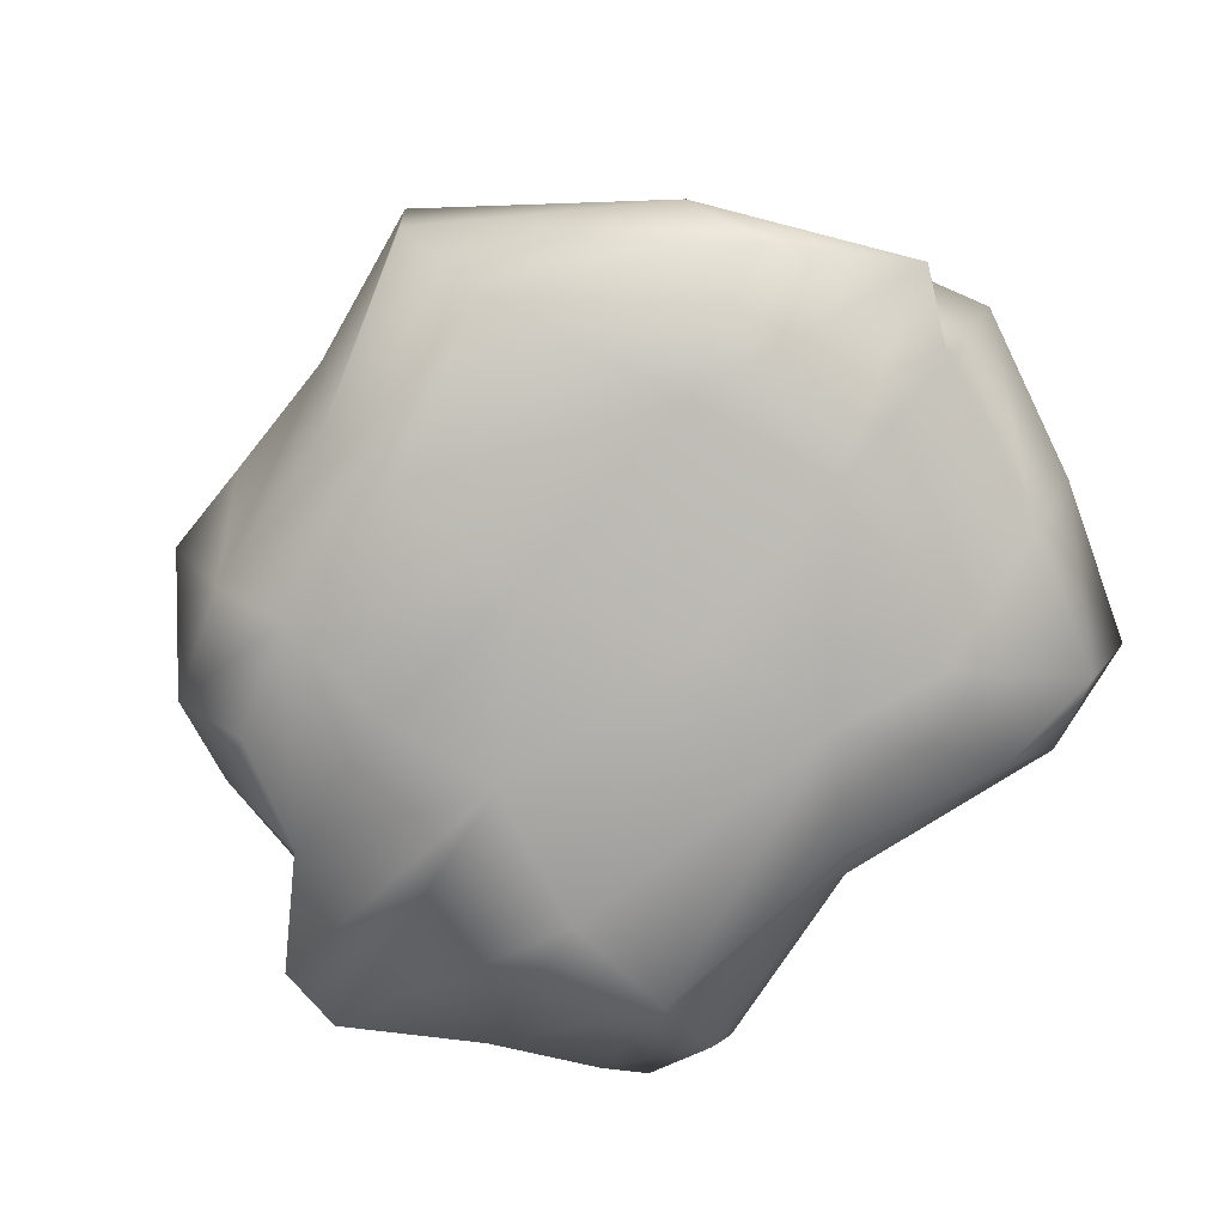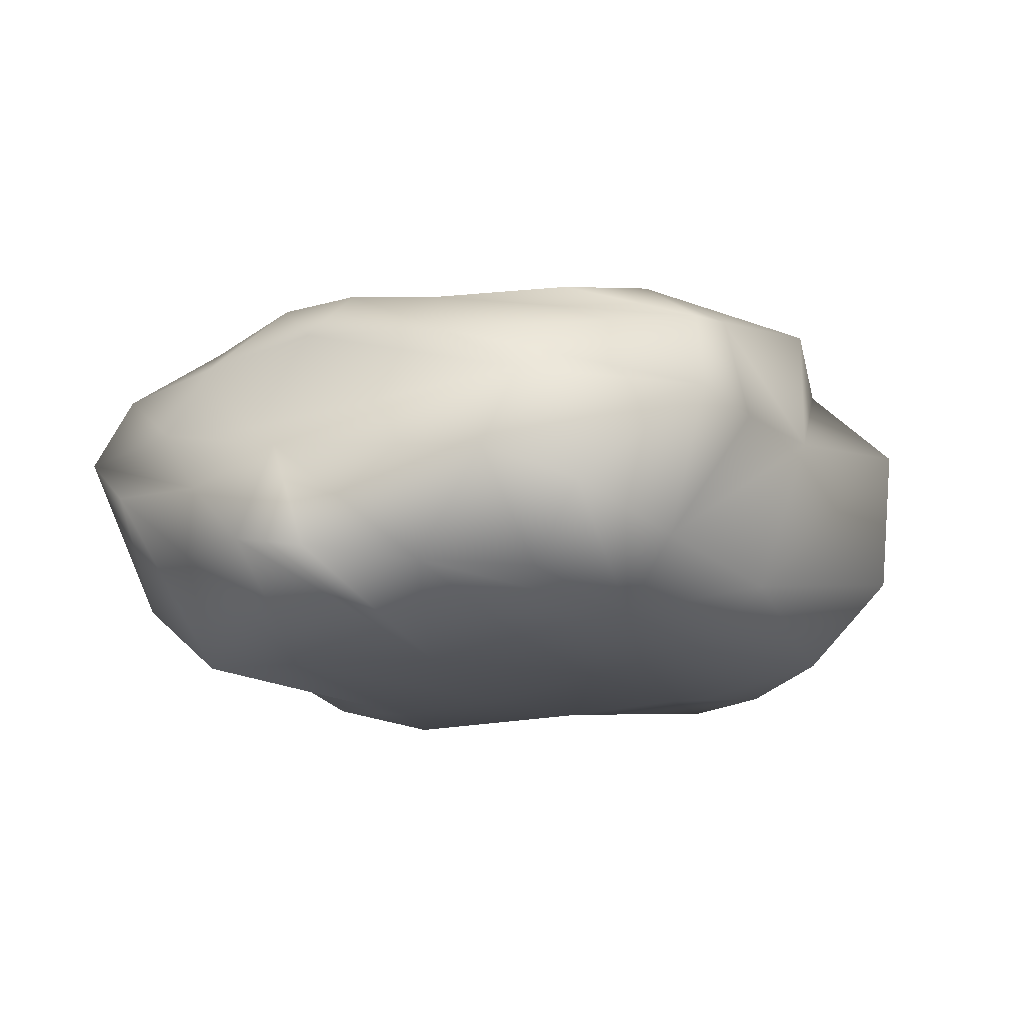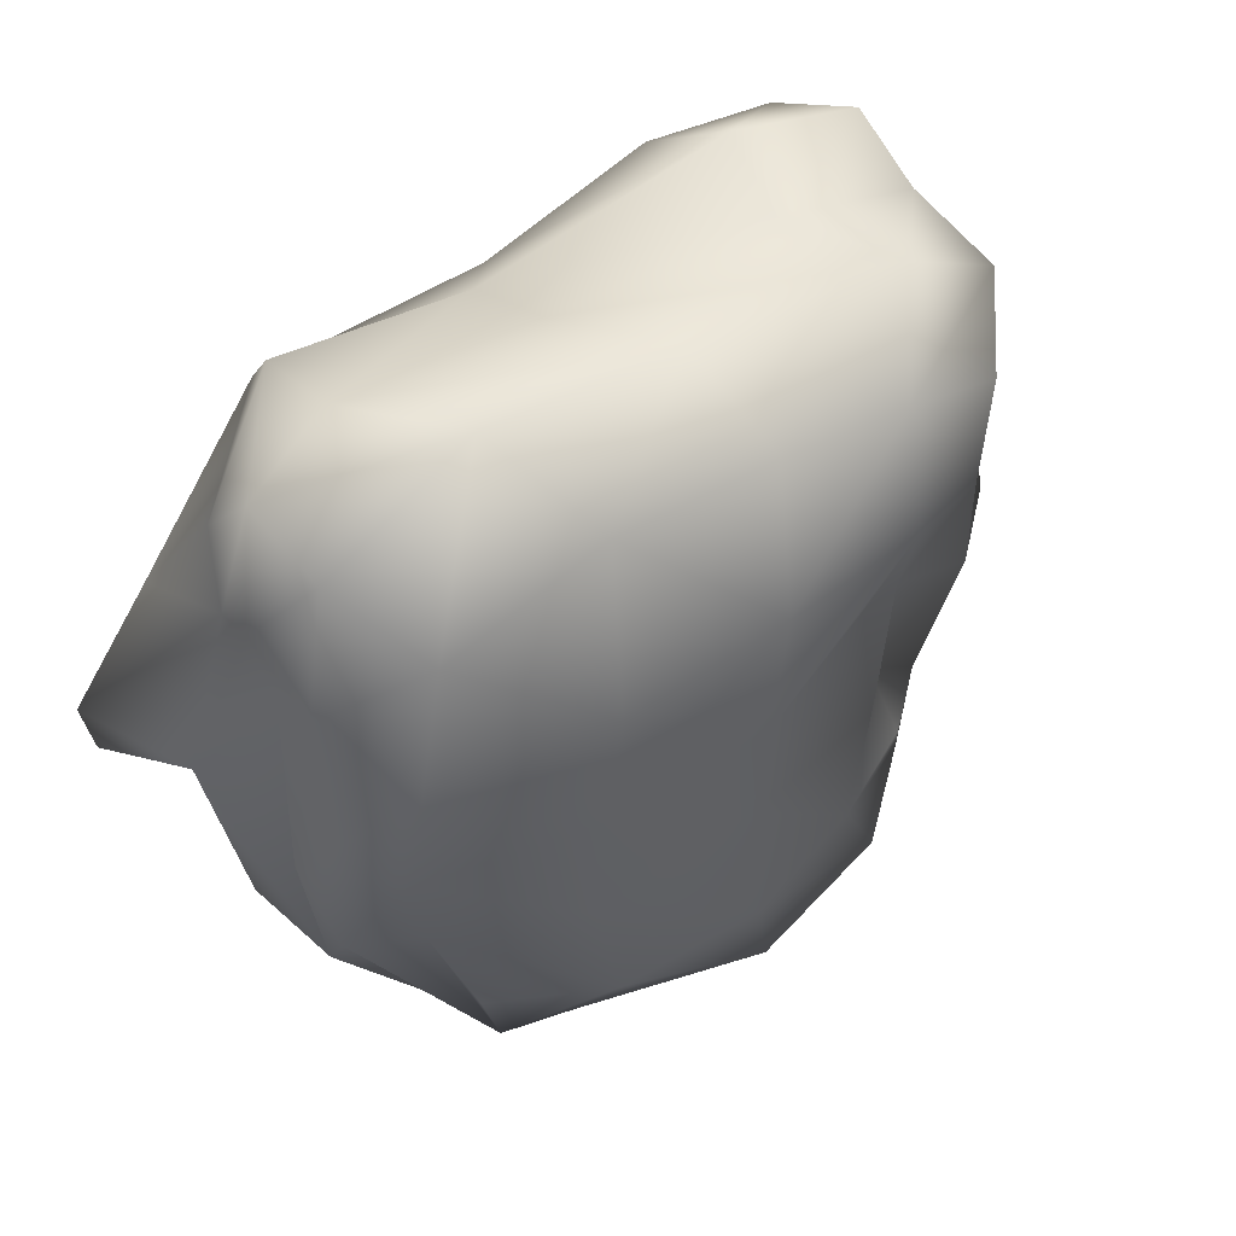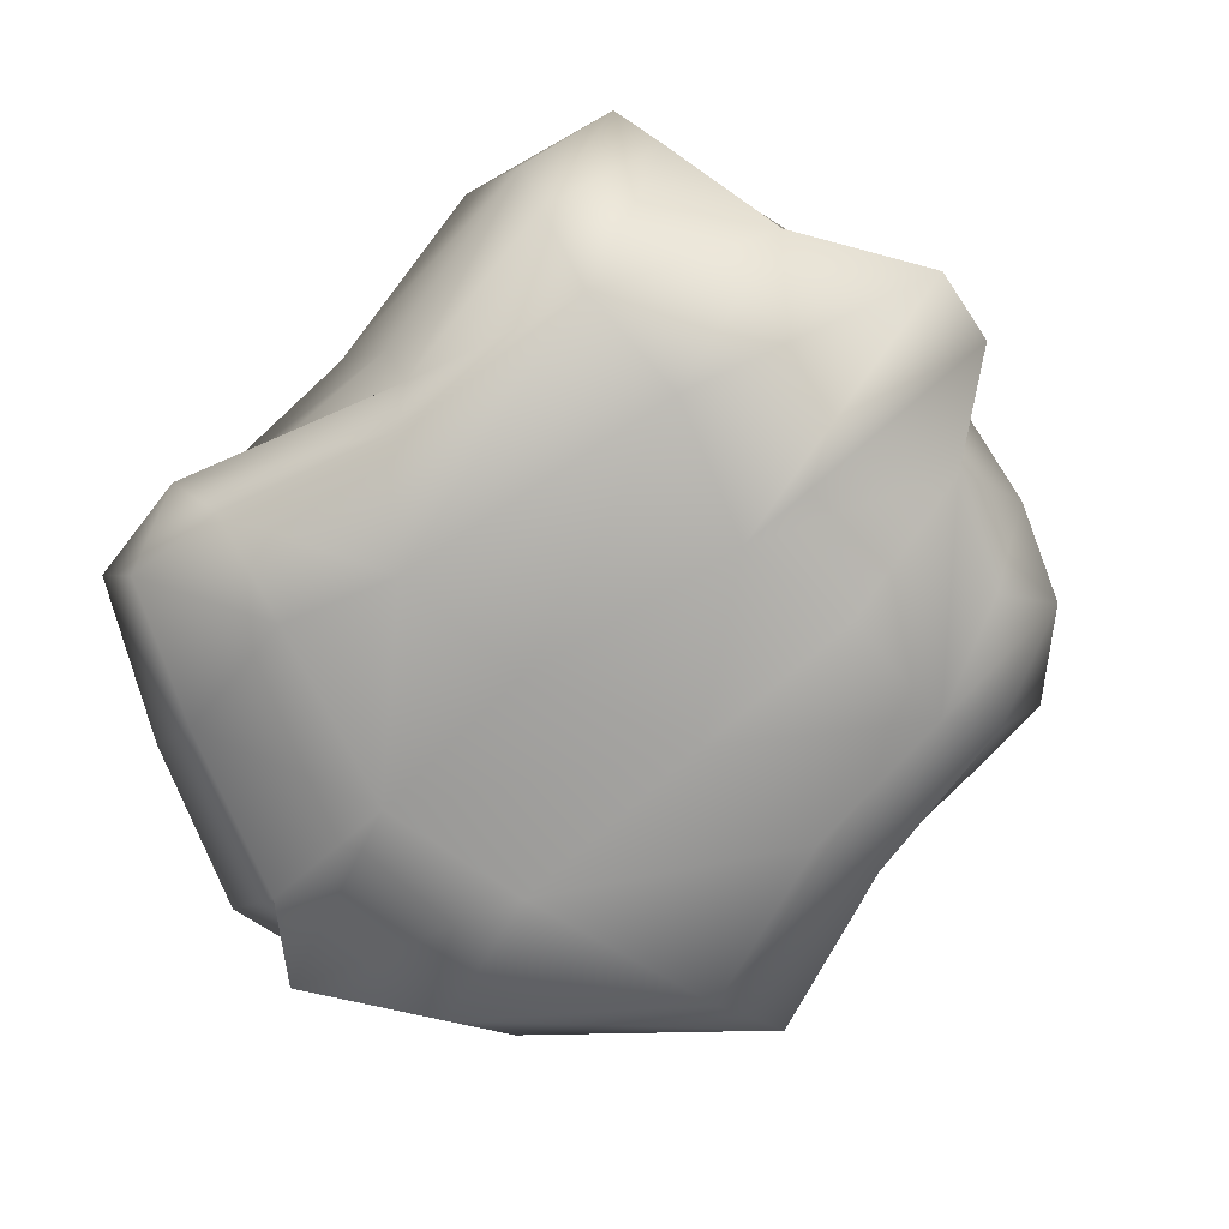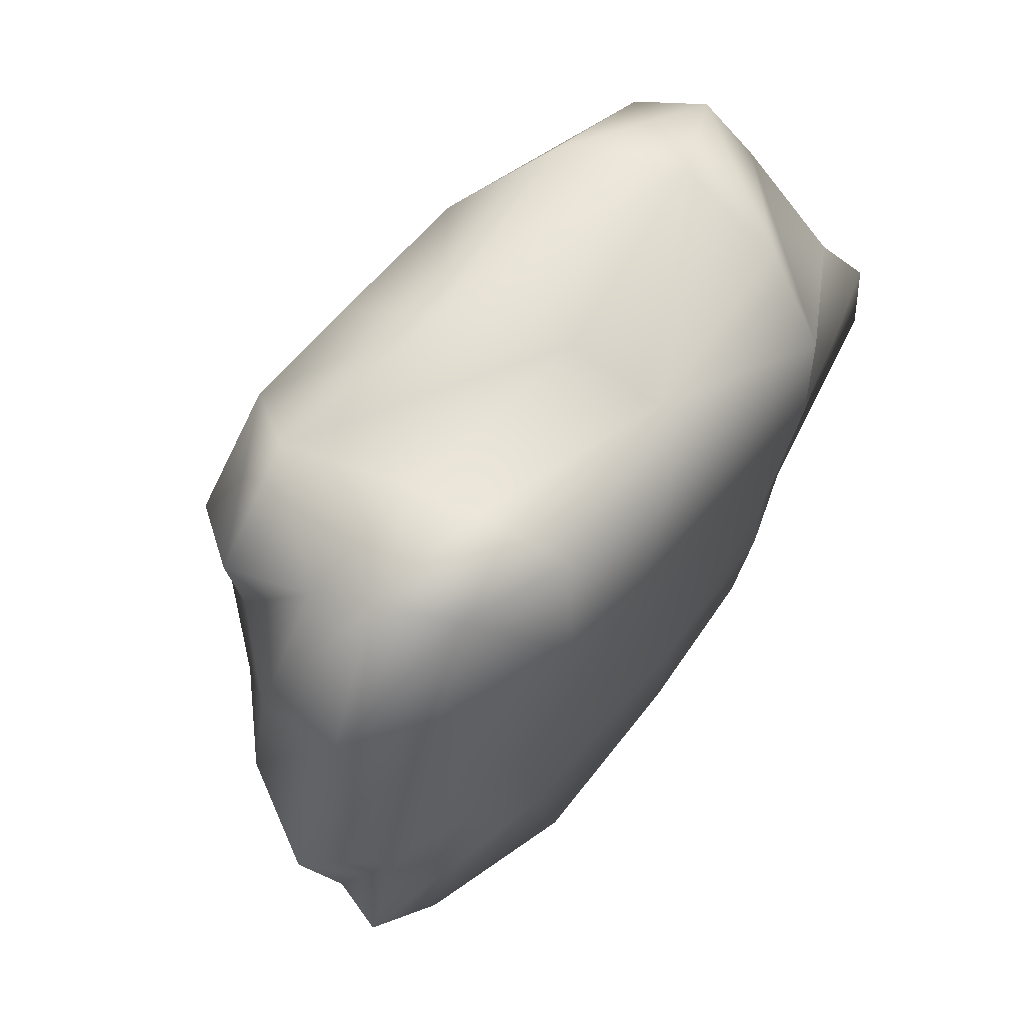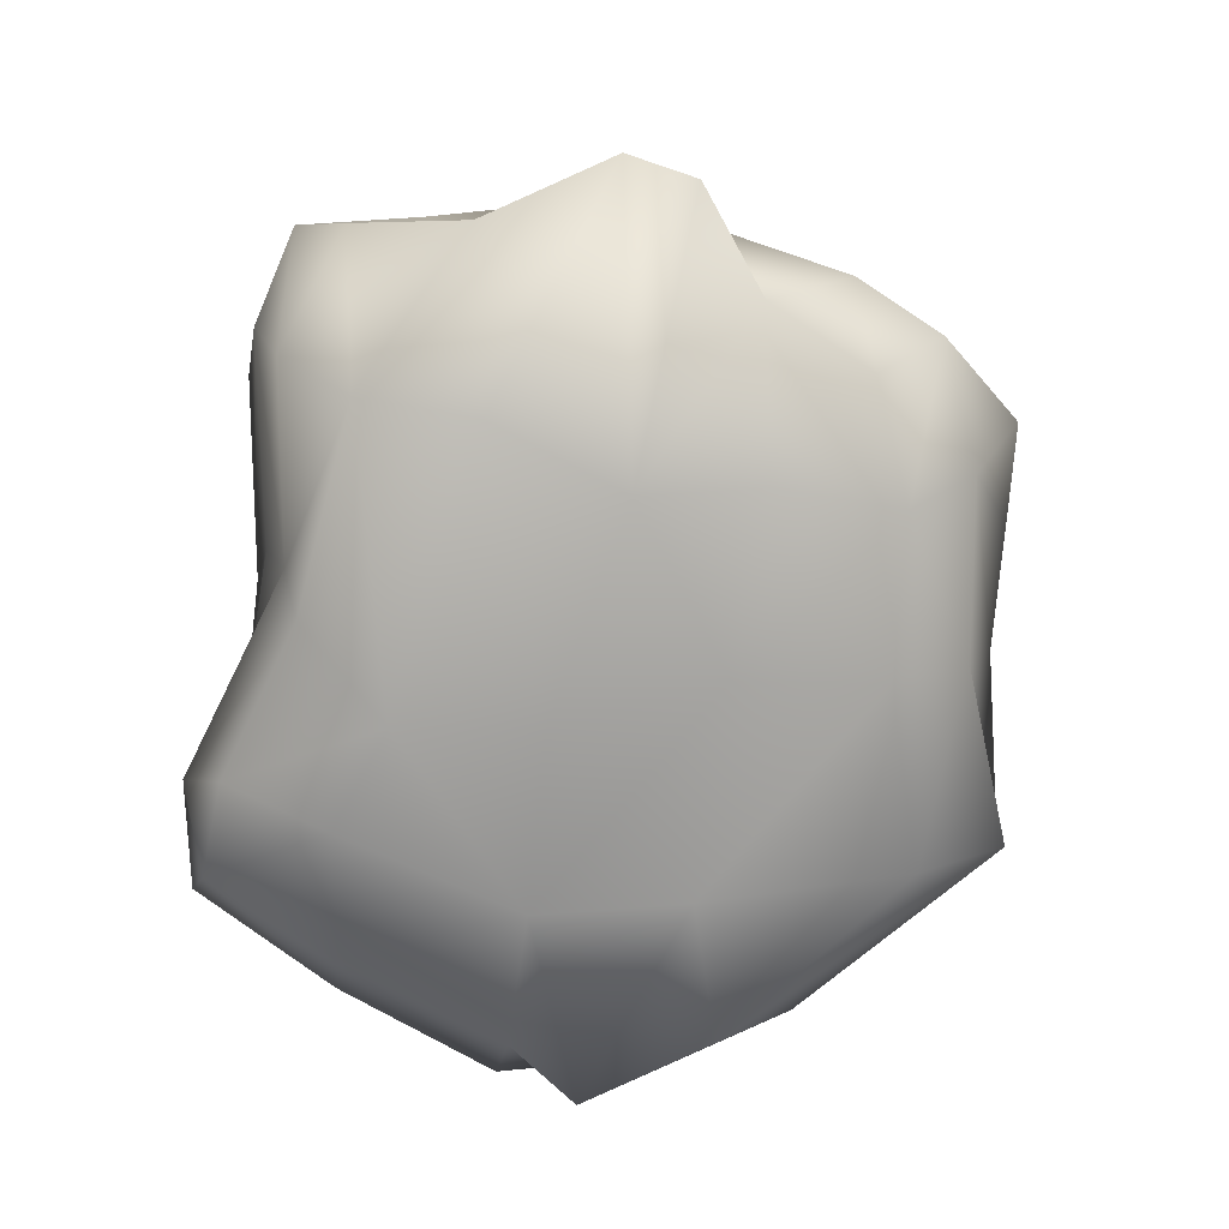
<metadata>
{"format":"obj","ext":"obj","renderer":"f3d","projection":"perspective","resolution":1024,"background":"white","views":[{"elev":-79.6,"azim":-128.9,"up":"+Y"},{"elev":-18.0,"azim":123.1,"up":"+Y"},{"elev":44.8,"azim":145.3,"up":"+Z"},{"elev":-75.7,"azim":46.8,"up":"+Y"},{"elev":64.9,"azim":-53.7,"up":"+Z"},{"elev":-75.4,"azim":85.5,"up":"+Y"}]}
</metadata>
<code>
v  14.89 7.353 -4.86
v  12.36 7.293 -11.39
v  6.067 9.21 -12.75
v  7.755 9.465 -6.089
v  17.1 -7.984 -5.442
v  9.1 -10.31 -6.25
v  8.441 -9.835 -12.59
v  14.28 -8.442 -10.63
v  18.35 -1.576 14.07
v  12.69 -6.483 16.46
v  11.69 -10.11 12.63
v  19.46 -6.225 7.916
v  15.7 -4.82 -14.04
v  17.92 -2.942 -9.8
v  -18.59 -8.417 -6.342
v  -17.95 -5.268 -10.13
v  -8.66 -5.355 -19.59
v  -8.877 -9.426 -14.89
v  -14.04 4.663 -7.51
v  -8.689 7.443 -2.112
v  -10.39 8.025 -6.839
v  -12.67 5.522 -11.5
v  -6.593 9.309 -9.027
v  -7.351 9.456 -2.642
v  -0.2451 10.11 -4.138
v  -1.275 9.686 -11.99
v  -0.5355 10.73 1.699
v  -6.535 9.209 4.129
v  -8.124 10.53 8.869
v  -1.181 10.87 8.002
v  15.36 8.632 5.042
v  15.84 8.178 -0.0075
v  7.801 10.22 0.5609
v  7.003 10.66 6.774
v  8.244 -10.57 -0.1458
v  22.21 -7.966 -2.069
v  23.05 -7.259 1.468
v  11.2 -10.55 6.726
v  -12.4 -9.425 3.146
v  -2.994 -10.39 2.952
v  -3.464 -10.24 10.13
v  -8.875 -9.942 12.54
v  0.3543 -10.12 -12.6
v  0.0866 -10.47 -5.299
v  -11.07 -9.77 -4.562
v  9.717 4.735 19.16
v  13.04 -0.8884 18.26
v  17.78 1.02 16.79
v  16.91 4.721 14.93
v  2.377 -1.698 17.11
v  -0.5817 4.061 18.17
v  -10.65 5.52 18.84
v  -8.532 -0.5008 18.25
v  -8.752 -4.229 20.32
v  -7.322 -8.343 17.98
v  0.8383 -8.792 14.73
v  2.739 -6.509 15.63
v  17.34 4.148 -6.934
v  16.61 1.357 -11.15
v  11.07 0.5641 -18.82
v  10.02 4.926 -17.94
v  17.58 1.091 5.418
v  19.35 4.739 0.3154
v  18.01 4.957 8.308
v  18.63 1.367 10.58
v  20.58 -1.533 1.321
v  18.15 -1.867 8.839
v  -10.04 7.389 -15.14
v  -8.976 2.214 -20.27
v  -14.17 0.3184 -12.94
v  -0.5836 0.8457 -18.83
v  -3.017 8.286 -17.72
v  6.425 5.907 -17.69
v  6.061 0.4298 -18.79
v  0.8057 -7.22 -16.55
v  9.717 -6.553 -15.94
v  -17.59 0.2302 -7.722
v  -21.58 -4.951 -1.098
v  -19.29 2.433 -0.4558
v  -23.05 -3.849 4.169
v  -19.19 -3.808 12.41
v  -18.78 1.217 9.179
v  -12.81 8.713 7.904
v  -9.724 7.709 2.822
v  -15.45 5.942 -0.288
v  -14.99 5.454 8.532
v  -7.873 9.479 15.17
v  -13.47 8.501 13.35
v  -1.65 9.062 15.22
v  6.204 8.656 14.77
v  13.78 7.939 11.32
v  -12.77 -6.632 18.85
v  -16.28 -7.27 12.09
v  -19.91 -7.515 3.64
v  -22.65 -7.852 0.0867
v  -16.13 4.846 15.77
v  -15.29 0.2674 17.38
v  -14.78 -3.101 19.82
g default
f 1 2 3 4
f 5 6 7 8
f 9 10 11 12
f 8 13 14 5
f 15 16 17 18
f 19 20 21 22
f 23 24 25 26
f 27 28 29 30
f 31 32 33 34
f 35 36 37 38
f 39 40 41 42
f 43 44 45 18
f 46 47 48 49
f 50 51 52 53
f 54 55 56 57
f 58 59 60 61
f 62 63 64 65
f 66 67 37 36
f 22 68 69 70
f 71 72 73 74
f 75 76 7 43
f 77 70 16 78
f 79 80 81 82
f 83 84 85 86
f 4 3 26 25
f 4 25 27 33
f 4 33 32 1
f 5 36 35 6
f 44 6 35 40
f 44 43 7 6
f 10 9 48 47
f 57 10 47 50
f 57 56 11 10
f 14 13 60 59
f 66 14 59 62
f 66 36 5 14
f 69 17 16 70
f 75 17 69 71
f 75 43 18 17
f 70 77 19 22
f 79 85 19 77
f 20 19 85 84
f 23 21 20 24
f 84 28 24 20
f 27 25 24 28
f 84 83 29 28
f 87 29 83 88
f 30 29 87 89
f 33 27 30 34
f 30 89 90 34
f 91 31 34 90
f 38 37 12 11
f 11 56 41 38
f 40 35 38 41
f 41 56 55 42
f 92 93 42 55
f 93 94 39 42
f 39 45 44 40
f 39 94 95 45
f 15 18 45 95
f 46 49 91 90
f 90 89 51 46
f 51 50 47 46
f 51 89 87 52
f 87 88 96 52
f 52 96 97 53
f 53 54 57 50
f 98 54 53 97
f 54 98 92 55
f 61 2 1 58
f 58 1 32 63
f 59 58 63 62
f 63 32 31 64
f 91 49 64 31
f 49 48 65 64
f 65 67 66 62
f 48 9 67 65
f 67 9 12 37
f 23 68 22 21
f 68 23 26 72
f 71 69 68 72
f 72 26 3 73
f 61 73 3 2
f 74 73 61 60
f 76 75 71 74
f 60 13 76 74
f 13 8 7 76
f 16 15 95 78
f 94 80 78 95
f 80 79 77 78
f 80 94 93 81
f 92 98 81 93
f 98 97 82 81
f 82 86 85 79
f 86 82 97 96
f 83 86 96 88

</code>
